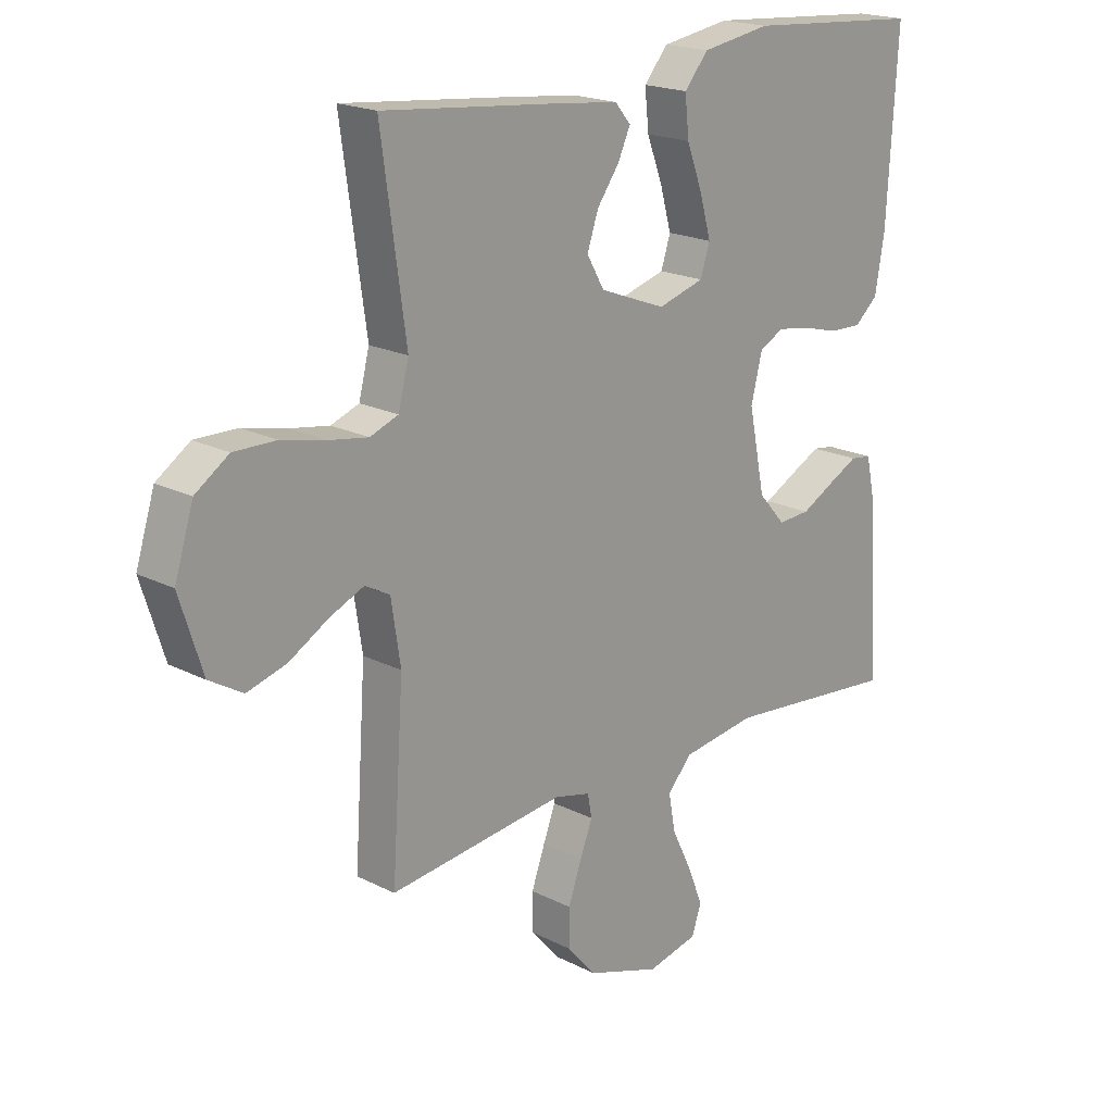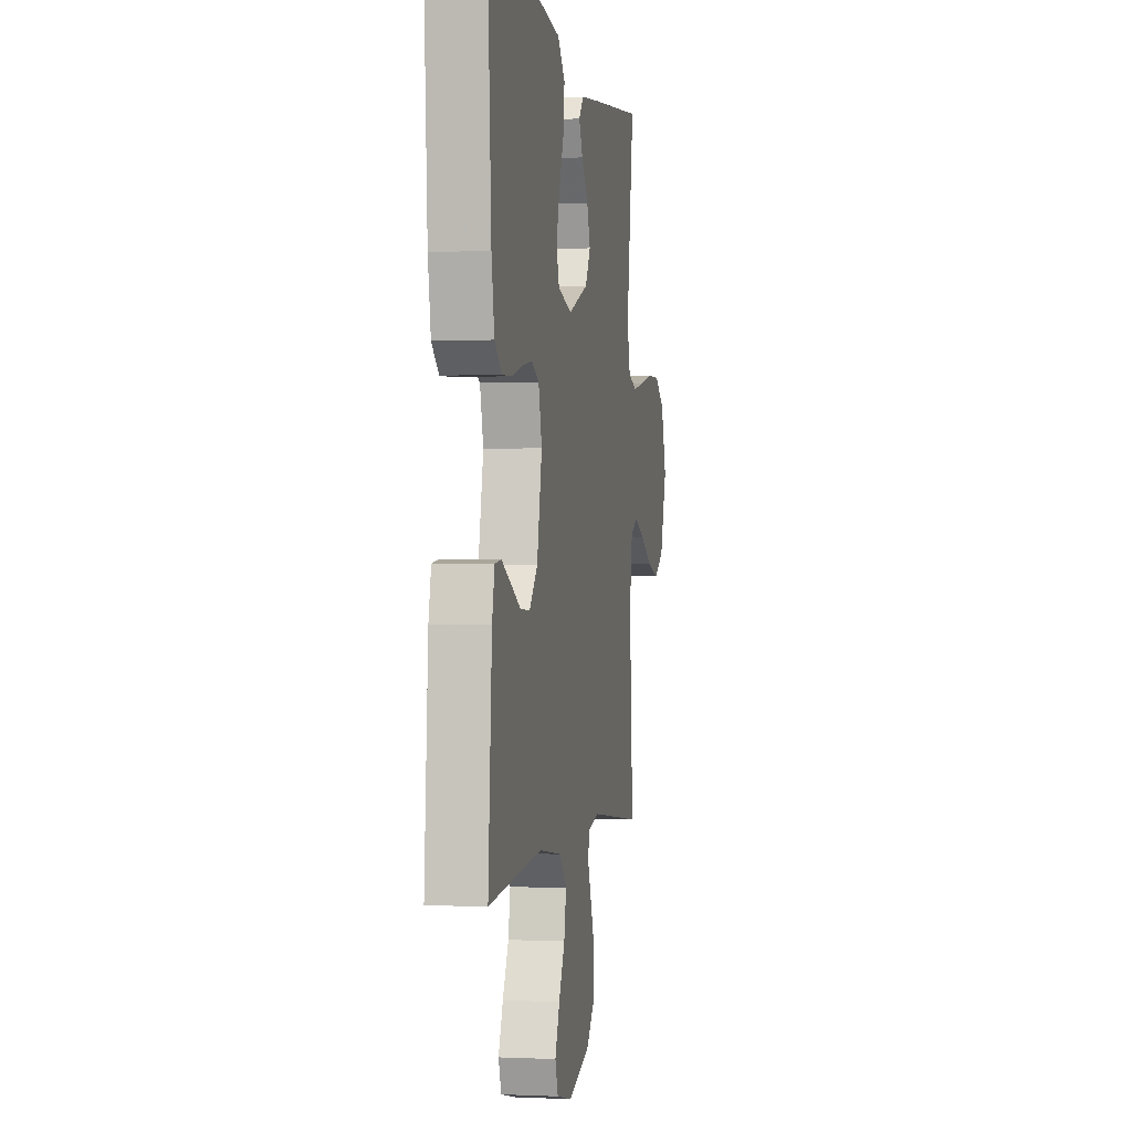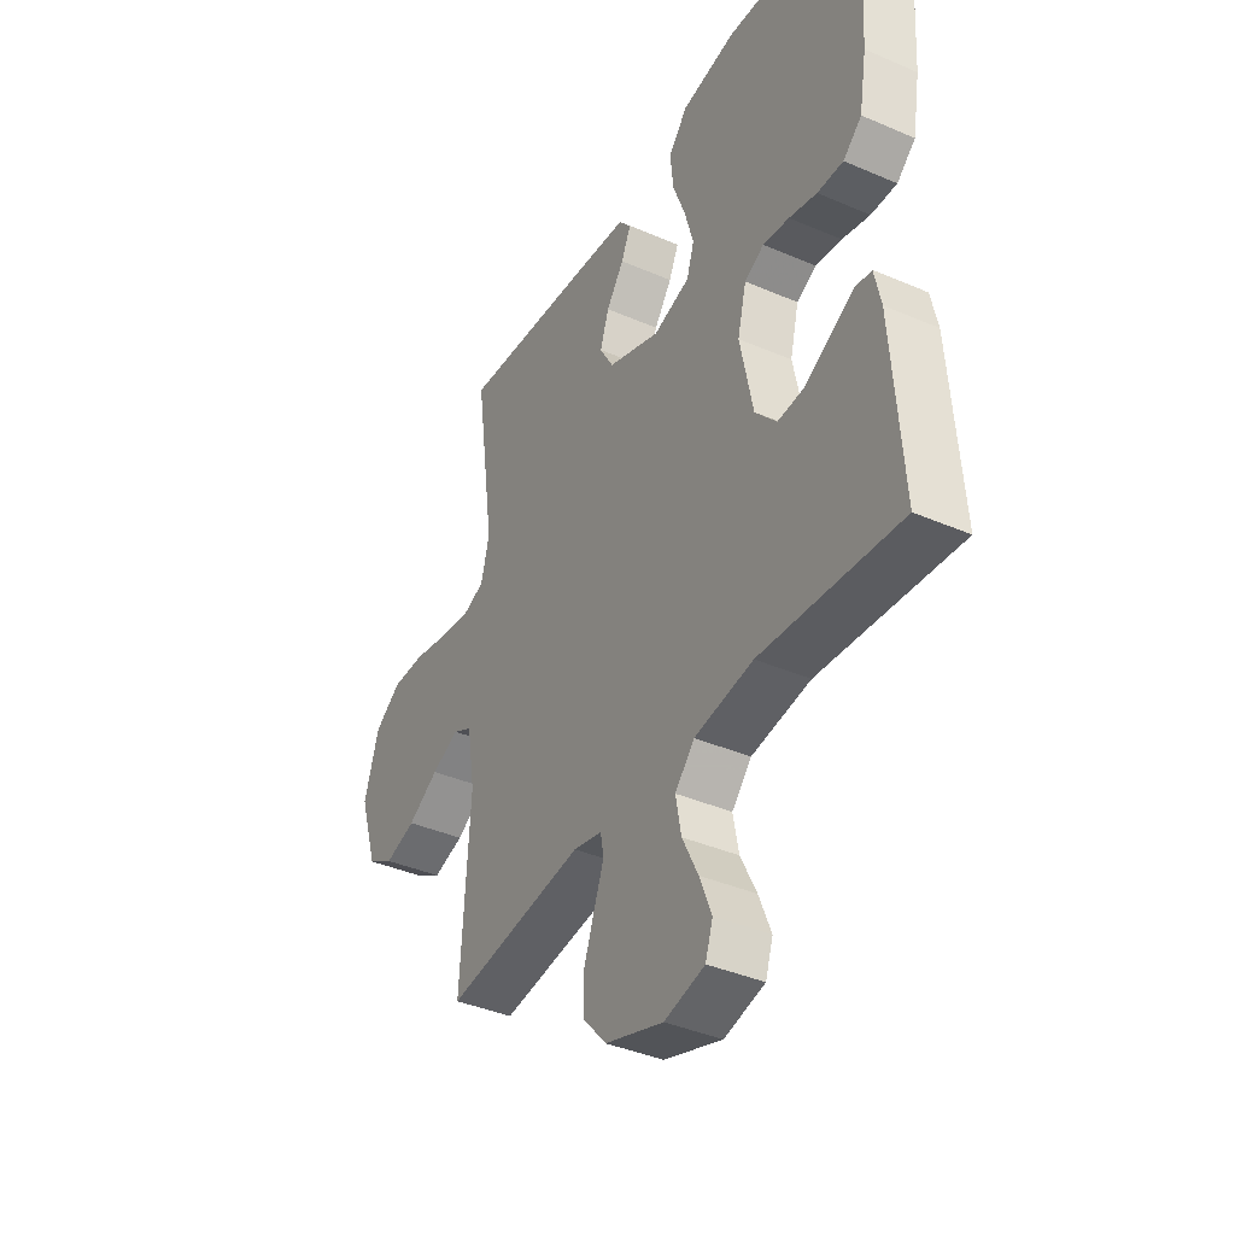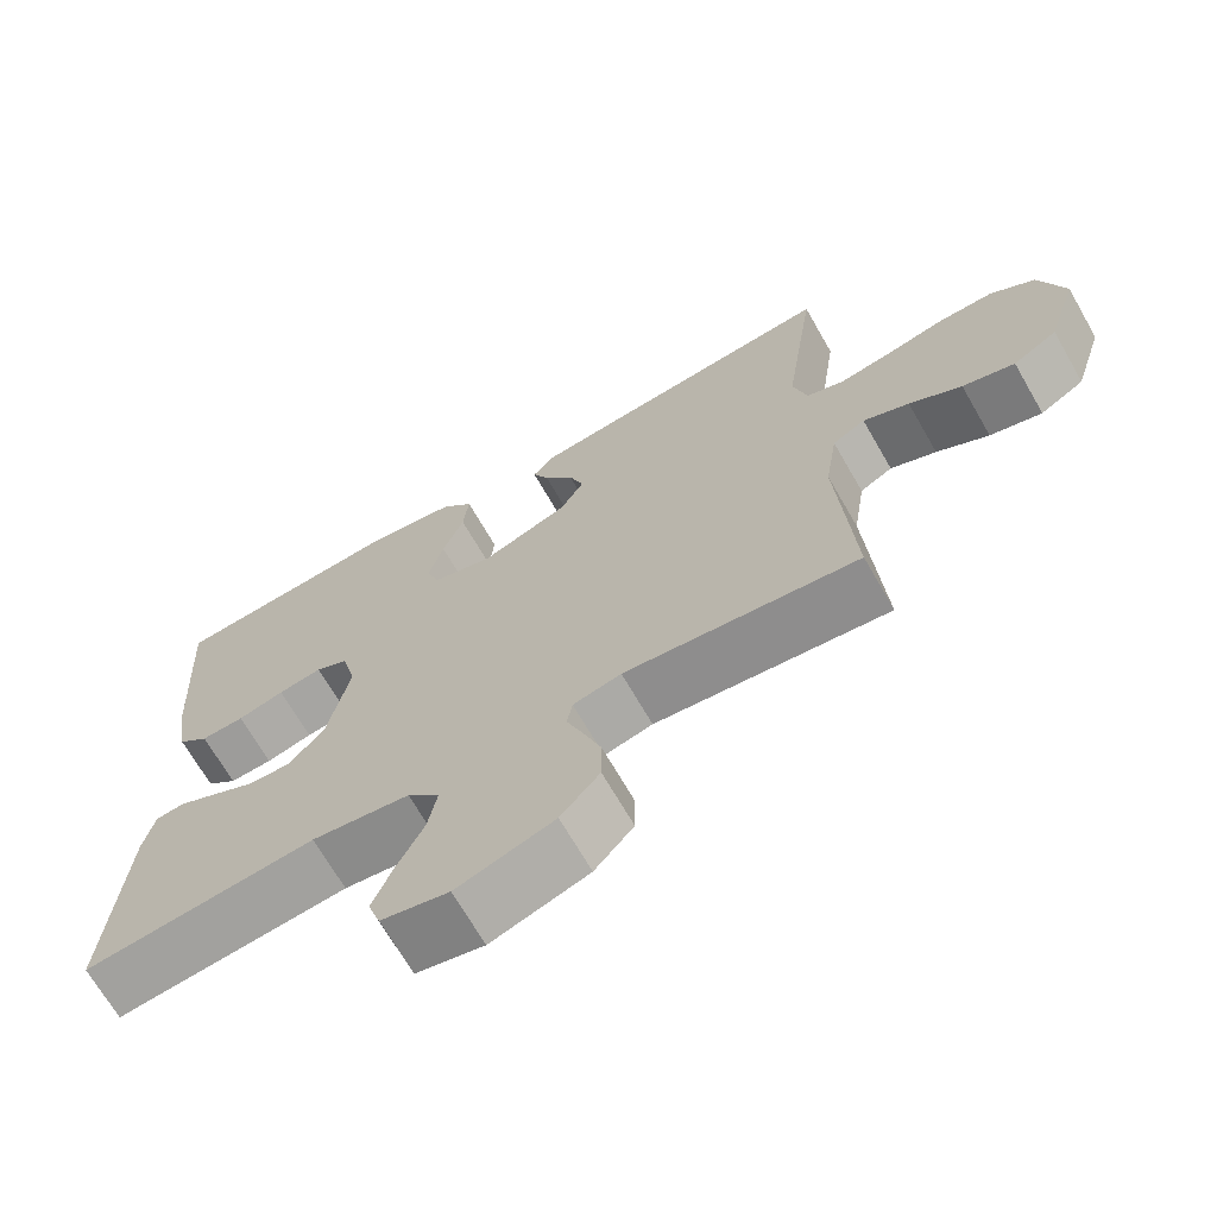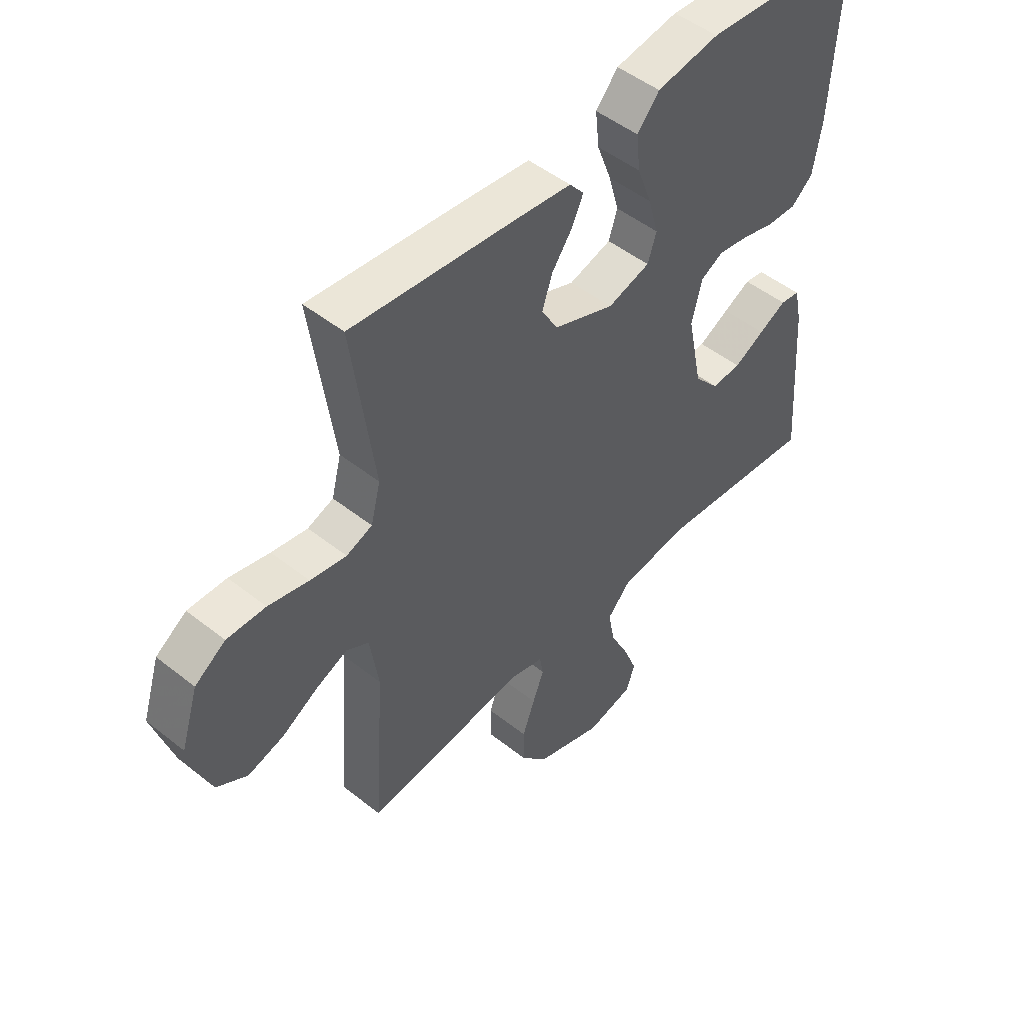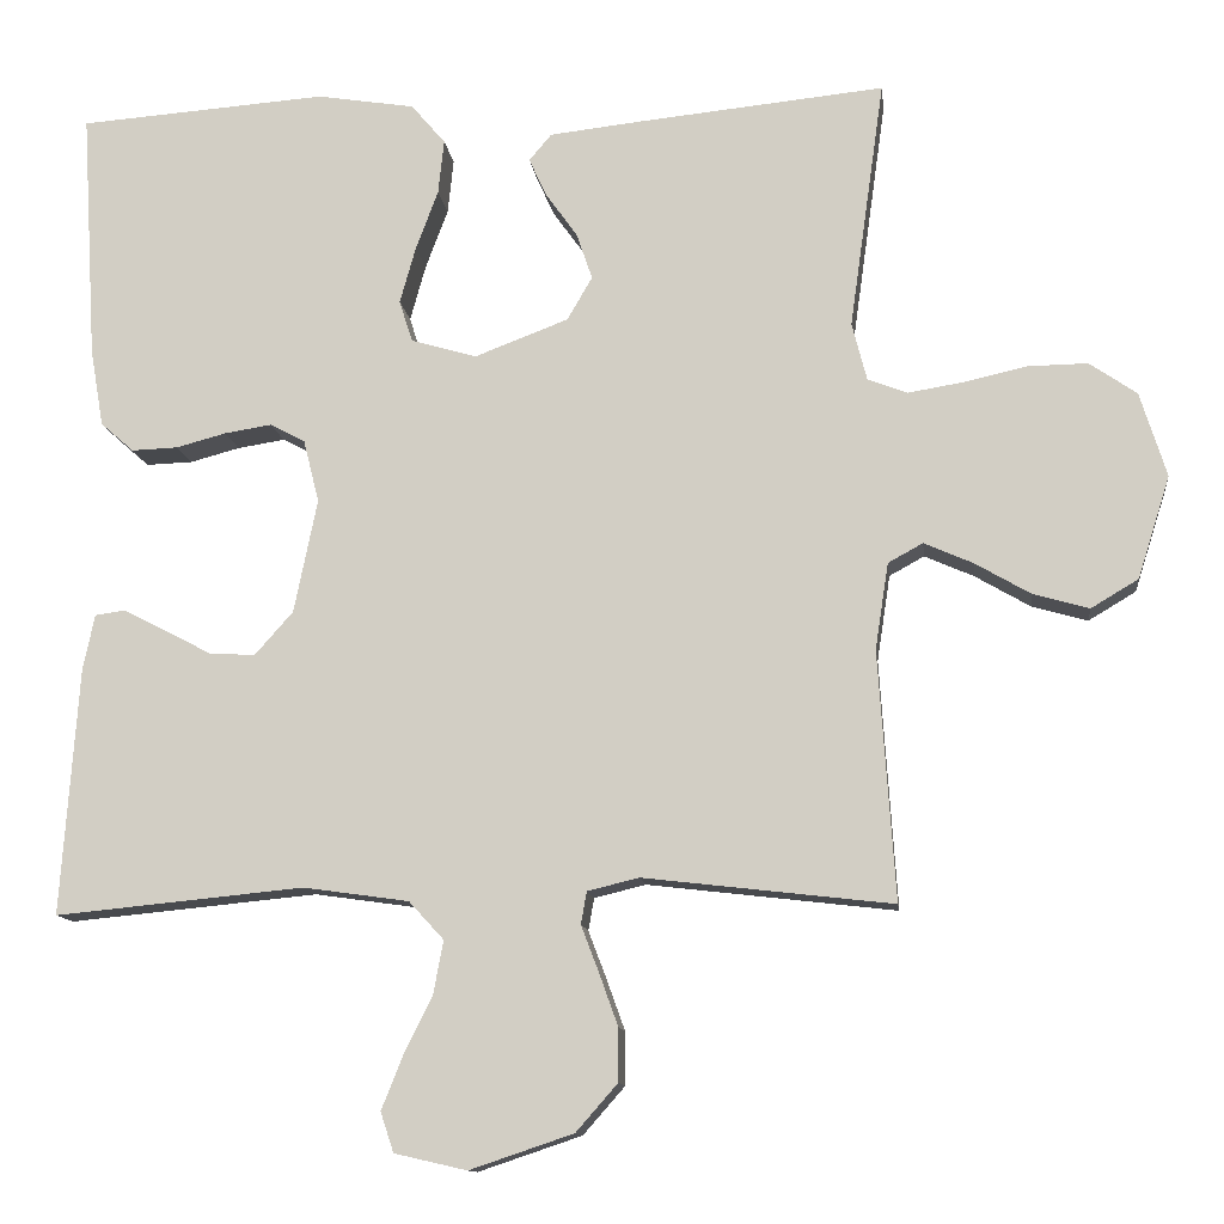
<metadata>
{"format":"obj","ext":"obj","renderer":"f3d","projection":"perspective","resolution":1024,"background":"white","views":[{"elev":19.4,"azim":133.6,"up":"+Z"},{"elev":0.2,"azim":-79.8,"up":"+Z"},{"elev":-39.3,"azim":-118.3,"up":"+Z"},{"elev":-68.9,"azim":29.9,"up":"+Z"},{"elev":49.0,"azim":131.5,"up":"+Z"},{"elev":-12.0,"azim":6.8,"up":"+Z"}]}
</metadata>
<code>
v 0.5 0.07 0.5
v 0.458 0.07 0.2
v 0.476 0.07 0.13
v 0.524 0.07 0.112
v 0.591 0.07 0.123
v 0.666 0.07 0.14
v 0.738 0.07 0.141
v 0.795 0.07 0.102
v 0.827 0.07 0
v 0.788 0.07 -0.123
v 0.731 0.07 -0.157
v 0.664 0.07 -0.138
v 0.597 0.07 -0.099
v 0.538 0.07 -0.073
v 0.496 0.07 -0.096
v 0.48 0.07 -0.2
v 0.5 0.07 -0.5
v 0.2 0.07 -0.465
v 0.138 0.07 -0.48
v 0.131 0.07 -0.519
v 0.152 0.07 -0.574
v 0.175 0.07 -0.638
v 0.175 0.07 -0.702
v 0.125 0.07 -0.759
v 0 0.07 -0.801
v -0.087 0.07 -0.781
v -0.103 0.07 -0.733
v -0.077 0.07 -0.668
v -0.043 0.07 -0.599
v -0.031 0.07 -0.535
v -0.073 0.07 -0.489
v -0.2 0.07 -0.471
v -0.5 0.07 -0.5
v -0.479 0.07 -0.2
v -0.465 0.07 -0.135
v -0.429 0.07 -0.13
v -0.378 0.07 -0.156
v -0.321 0.07 -0.186
v -0.266 0.07 -0.189
v -0.22 0.07 -0.137
v -0.192 0.07 0
v -0.211 0.07 0.076
v -0.253 0.07 0.098
v -0.31 0.07 0.089
v -0.37 0.07 0.073
v -0.426 0.07 0.071
v -0.466 0.07 0.106
v -0.482 0.07 0.2
v -0.5 0.07 0.5
v -0.2 0.07 0.522
v -0.083 0.07 0.503
v -0.042 0.07 0.455
v -0.049 0.07 0.389
v -0.076 0.07 0.317
v -0.095 0.07 0.249
v -0.079 0.07 0.199
v 0 0.07 0.176
v 0.113 0.07 0.219
v 0.143 0.07 0.271
v 0.124 0.07 0.327
v 0.086 0.07 0.38
v 0.065 0.07 0.426
v 0.092 0.07 0.458
v 0.2 0.07 0.47
v 0.5 0 0.5
v 0.458 0 0.2
v 0.476 0 0.13
v 0.524 0 0.112
v 0.591 0 0.123
v 0.666 0 0.14
v 0.738 0 0.141
v 0.795 0 0.102
v 0.827 0 0
v 0.788 0 -0.123
v 0.731 0 -0.157
v 0.664 0 -0.138
v 0.597 0 -0.099
v 0.538 0 -0.073
v 0.496 0 -0.096
v 0.48 0 -0.2
v 0.5 0 -0.5
v 0.2 0 -0.465
v 0.138 0 -0.48
v 0.131 0 -0.519
v 0.152 0 -0.574
v 0.175 0 -0.638
v 0.175 0 -0.702
v 0.125 0 -0.759
v 0 0 -0.801
v -0.087 0 -0.781
v -0.103 0 -0.733
v -0.077 0 -0.668
v -0.043 0 -0.599
v -0.031 0 -0.535
v -0.073 0 -0.489
v -0.2 0 -0.471
v -0.5 0 -0.5
v -0.479 0 -0.2
v -0.465 0 -0.135
v -0.429 0 -0.13
v -0.378 0 -0.156
v -0.321 0 -0.186
v -0.266 0 -0.189
v -0.22 0 -0.137
v -0.192 0 0
v -0.211 0 0.076
v -0.253 0 0.098
v -0.31 0 0.089
v -0.37 0 0.073
v -0.426 0 0.071
v -0.466 0 0.106
v -0.482 0 0.2
v -0.5 0 0.5
v -0.2 0 0.522
v -0.083 0 0.503
v -0.042 0 0.455
v -0.049 0 0.389
v -0.076 0 0.317
v -0.095 0 0.249
v -0.079 0 0.199
v 0 0 0.176
v 0.113 0 0.219
v 0.143 0 0.271
v 0.124 0 0.327
v 0.086 0 0.38
v 0.065 0 0.426
v 0.092 0 0.458
v 0.2 0 0.47
f 64 1 2
f 63 64 2
f 62 63 2
f 61 62 2
f 60 61 2
f 59 60 2 3
f 58 59 3
f 57 58 3 4
f 52 53 54
f 51 52 54
f 50 51 54
f 49 50 54
f 48 49 54
f 47 48 54
f 46 47 54
f 45 46 54
f 44 45 54
f 43 44 54 55
f 42 43 55 56
f 36 37 38
f 35 36 38
f 34 35 38
f 33 34 38
f 32 33 38
f 31 32 38 39
f 30 31 39 40
f 27 28 29
f 26 27 29
f 25 26 29
f 24 25 29
f 23 24 29
f 22 23 29
f 21 22 29
f 20 21 29
f 19 20 29 30
f 16 17 18
f 15 16 18 19
f 11 12 13
f 10 11 13
f 9 10 13
f 8 9 13
f 7 8 13
f 6 7 13
f 5 6 13
f 4 5 13 14
f 57 4 14 15
f 15 19 30
f 57 15 30
f 56 57 30
f 42 56 30
f 41 42 30
f 30 40 41
f 66 65 128
f 66 128 127
f 66 127 126
f 66 126 125
f 66 125 124
f 67 66 124 123
f 67 123 122
f 68 67 122 121
f 118 117 116
f 118 116 115
f 118 115 114
f 118 114 113
f 118 113 112
f 118 112 111
f 118 111 110
f 118 110 109
f 118 109 108
f 119 118 108 107
f 120 119 107 106
f 102 101 100
f 102 100 99
f 102 99 98
f 102 98 97
f 102 97 96
f 103 102 96 95
f 104 103 95 94
f 93 92 91
f 93 91 90
f 93 90 89
f 93 89 88
f 93 88 87
f 93 87 86
f 93 86 85
f 93 85 84
f 94 93 84 83
f 82 81 80
f 83 82 80 79
f 77 76 75
f 77 75 74
f 77 74 73
f 77 73 72
f 77 72 71
f 77 71 70
f 77 70 69
f 78 77 69 68
f 79 78 68 121
f 94 83 79
f 94 79 121
f 94 121 120
f 94 120 106
f 94 106 105
f 105 104 94
f 1 65 66 2
f 2 66 67 3
f 3 67 68 4
f 4 68 69 5
f 5 69 70 6
f 6 70 71 7
f 7 71 72 8
f 8 72 73 9
f 9 73 74 10
f 10 74 75 11
f 11 75 76 12
f 12 76 77 13
f 13 77 78 14
f 14 78 79 15
f 15 79 80 16
f 16 80 81 17
f 17 81 82 18
f 18 82 83 19
f 19 83 84 20
f 20 84 85 21
f 21 85 86 22
f 22 86 87 23
f 23 87 88 24
f 24 88 89 25
f 25 89 90 26
f 26 90 91 27
f 27 91 92 28
f 28 92 93 29
f 29 93 94 30
f 30 94 95 31
f 31 95 96 32
f 32 96 97 33
f 33 97 98 34
f 34 98 99 35
f 35 99 100 36
f 36 100 101 37
f 37 101 102 38
f 38 102 103 39
f 39 103 104 40
f 40 104 105 41
f 41 105 106 42
f 42 106 107 43
f 43 107 108 44
f 44 108 109 45
f 45 109 110 46
f 46 110 111 47
f 47 111 112 48
f 48 112 113 49
f 49 113 114 50
f 50 114 115 51
f 51 115 116 52
f 52 116 117 53
f 53 117 118 54
f 54 118 119 55
f 55 119 120 56
f 56 120 121 57
f 57 121 122 58
f 58 122 123 59
f 59 123 124 60
f 60 124 125 61
f 61 125 126 62
f 62 126 127 63
f 63 127 128 64
f 64 128 65 1

</code>
